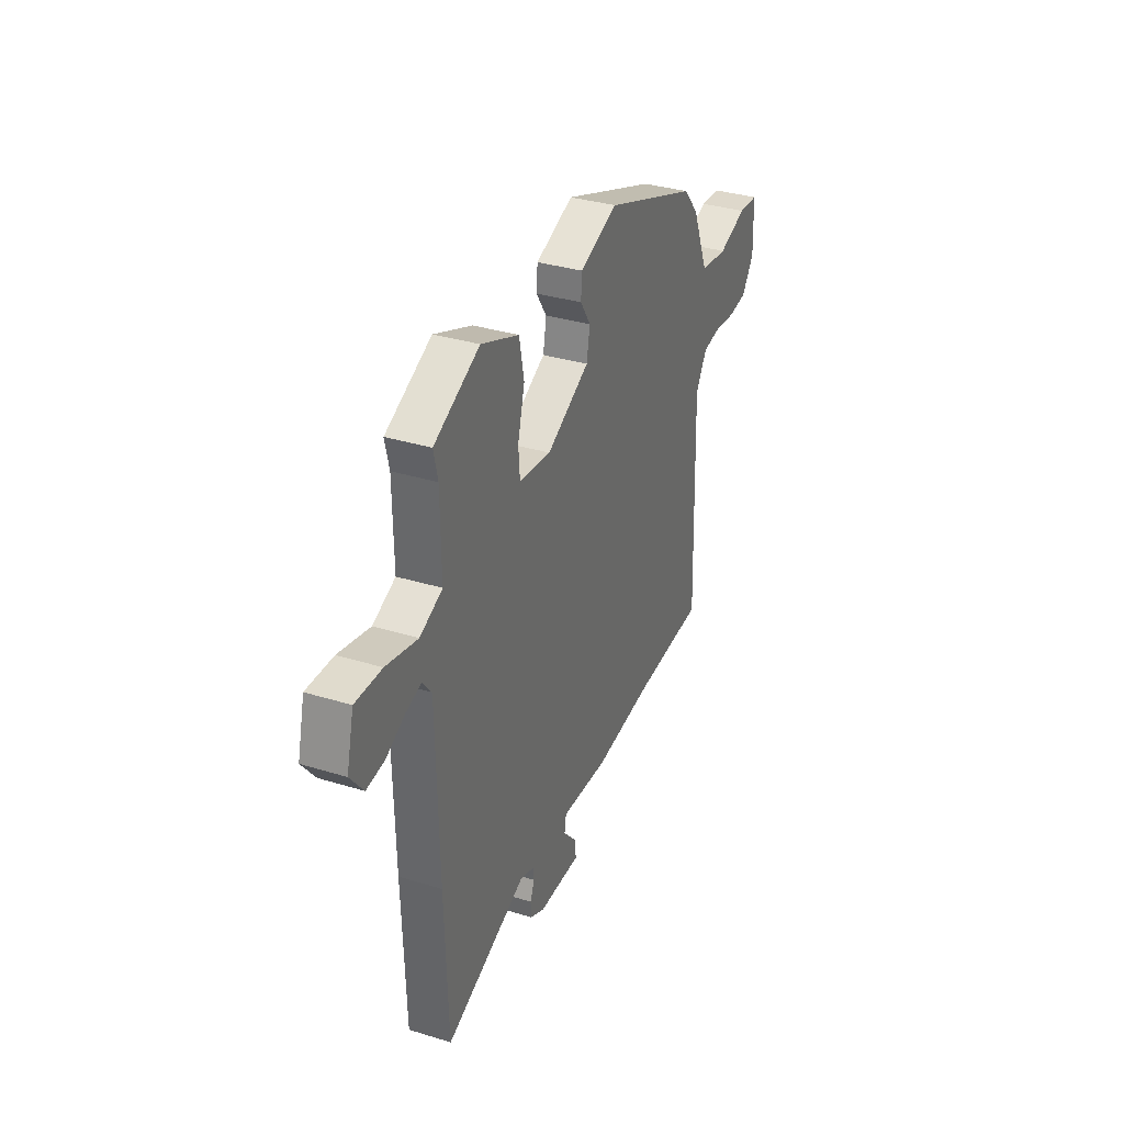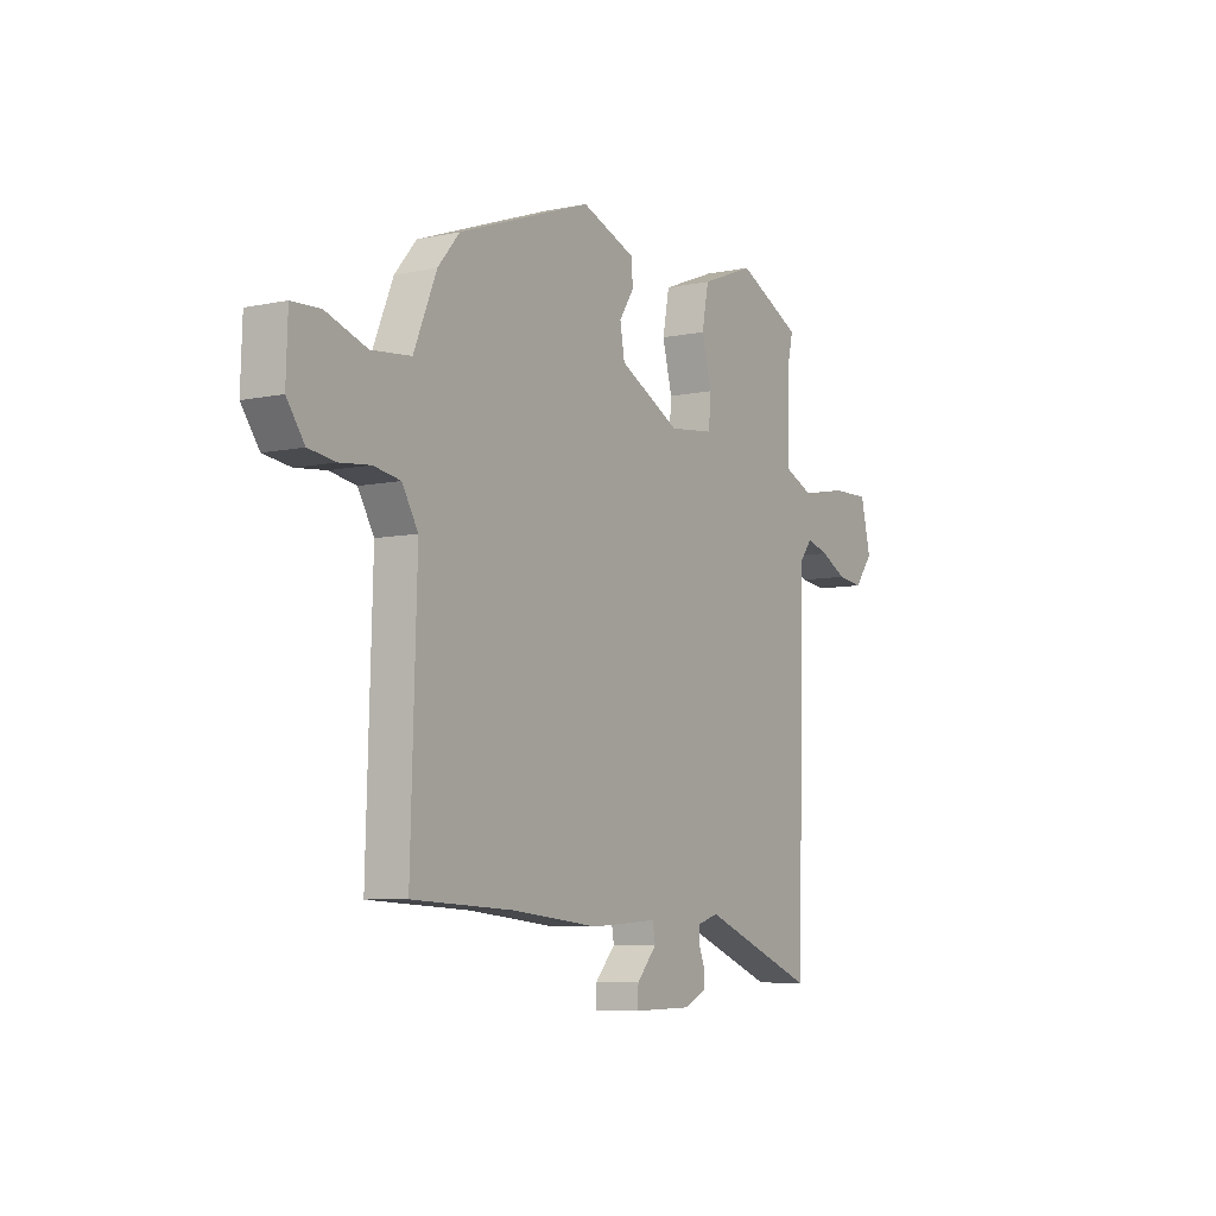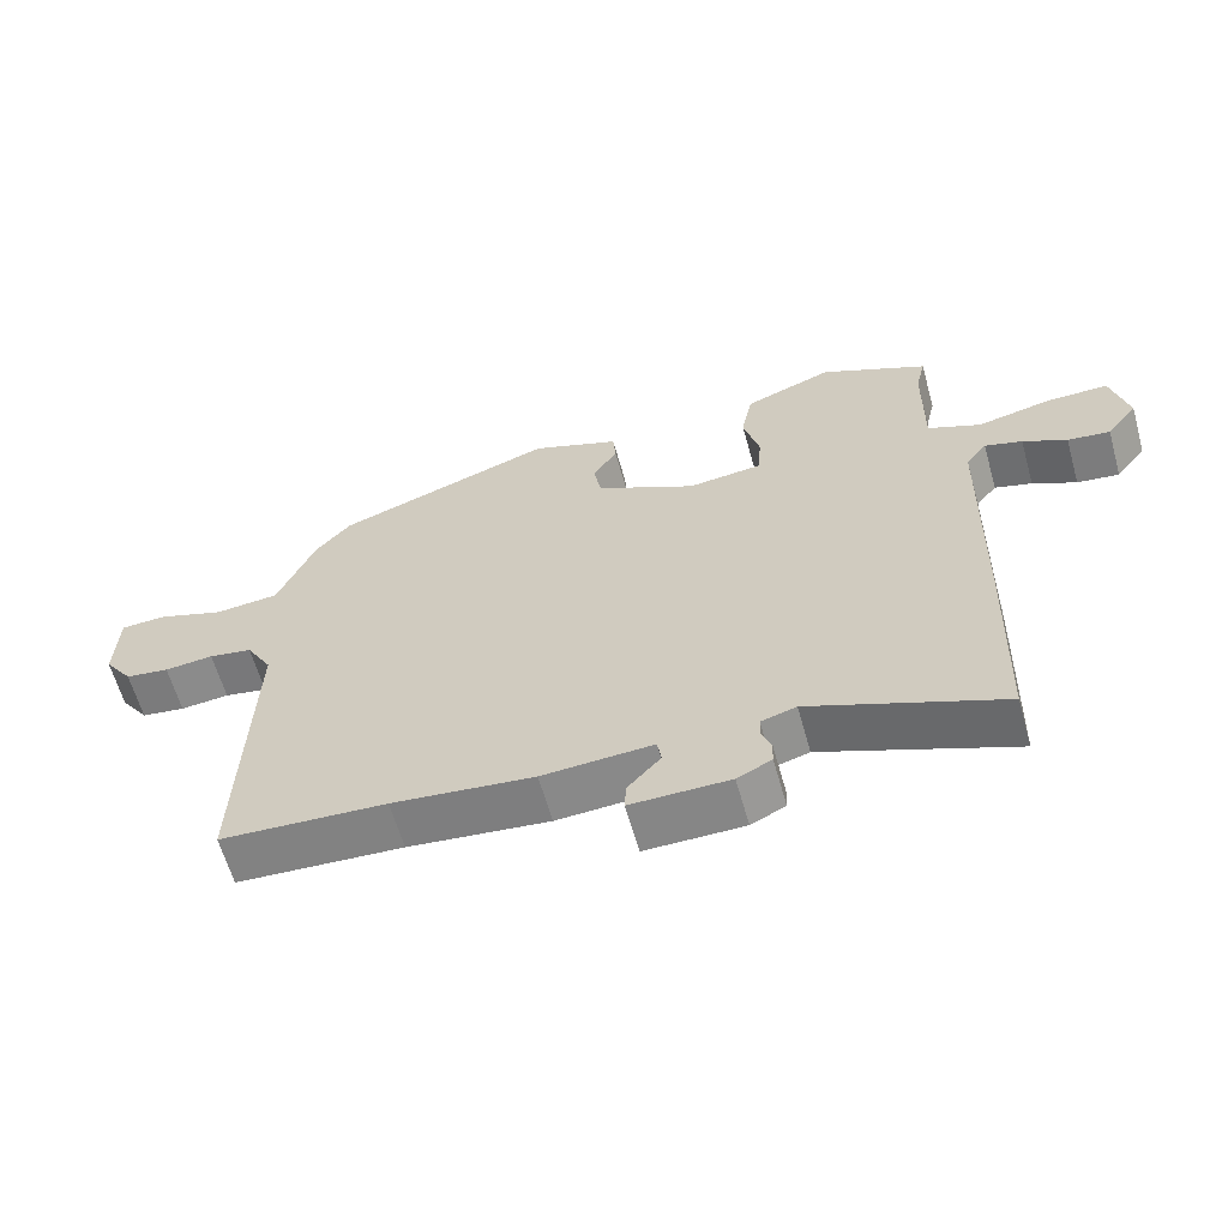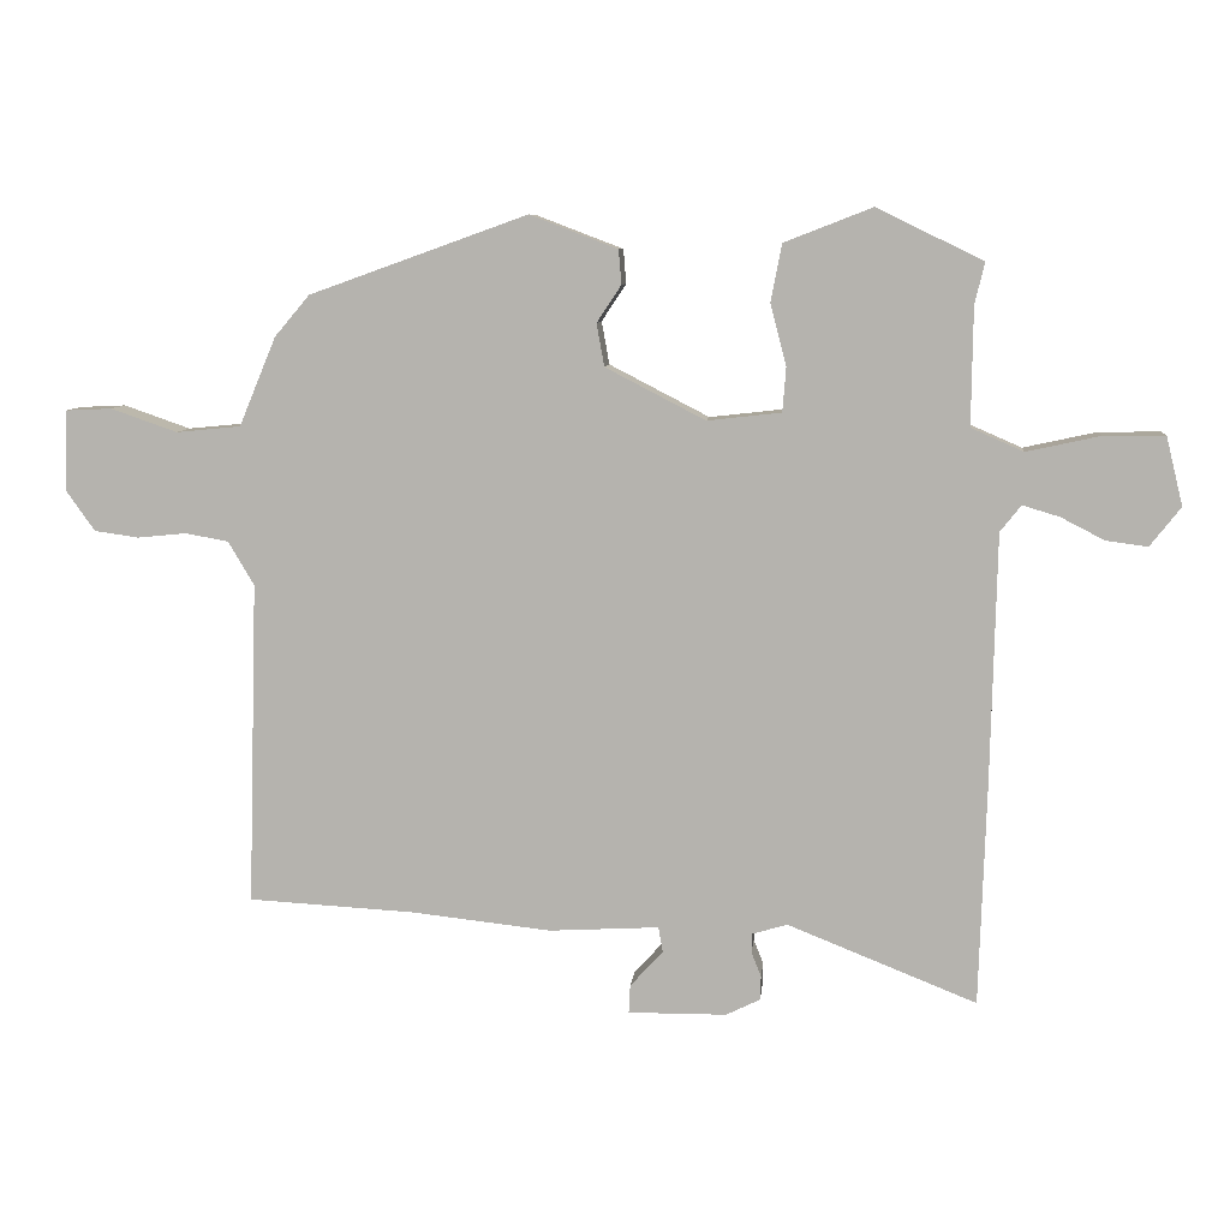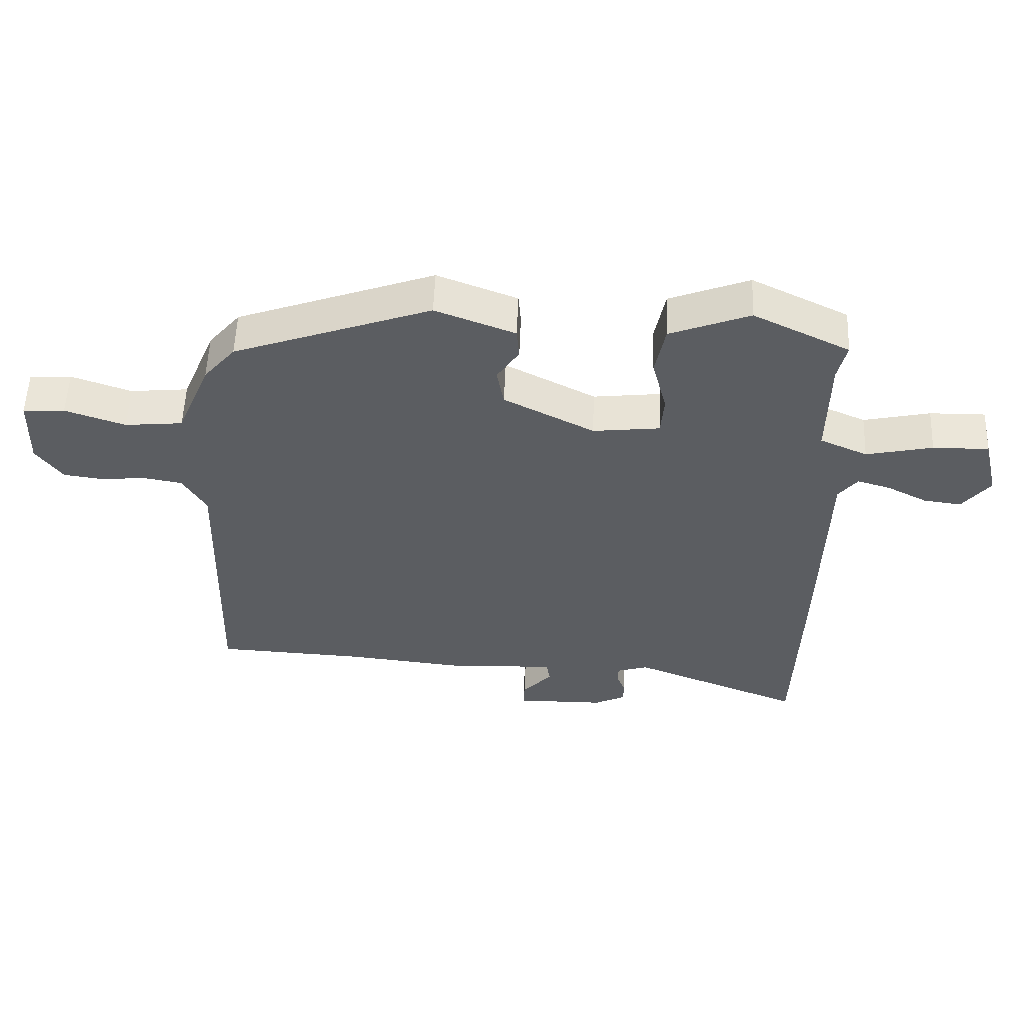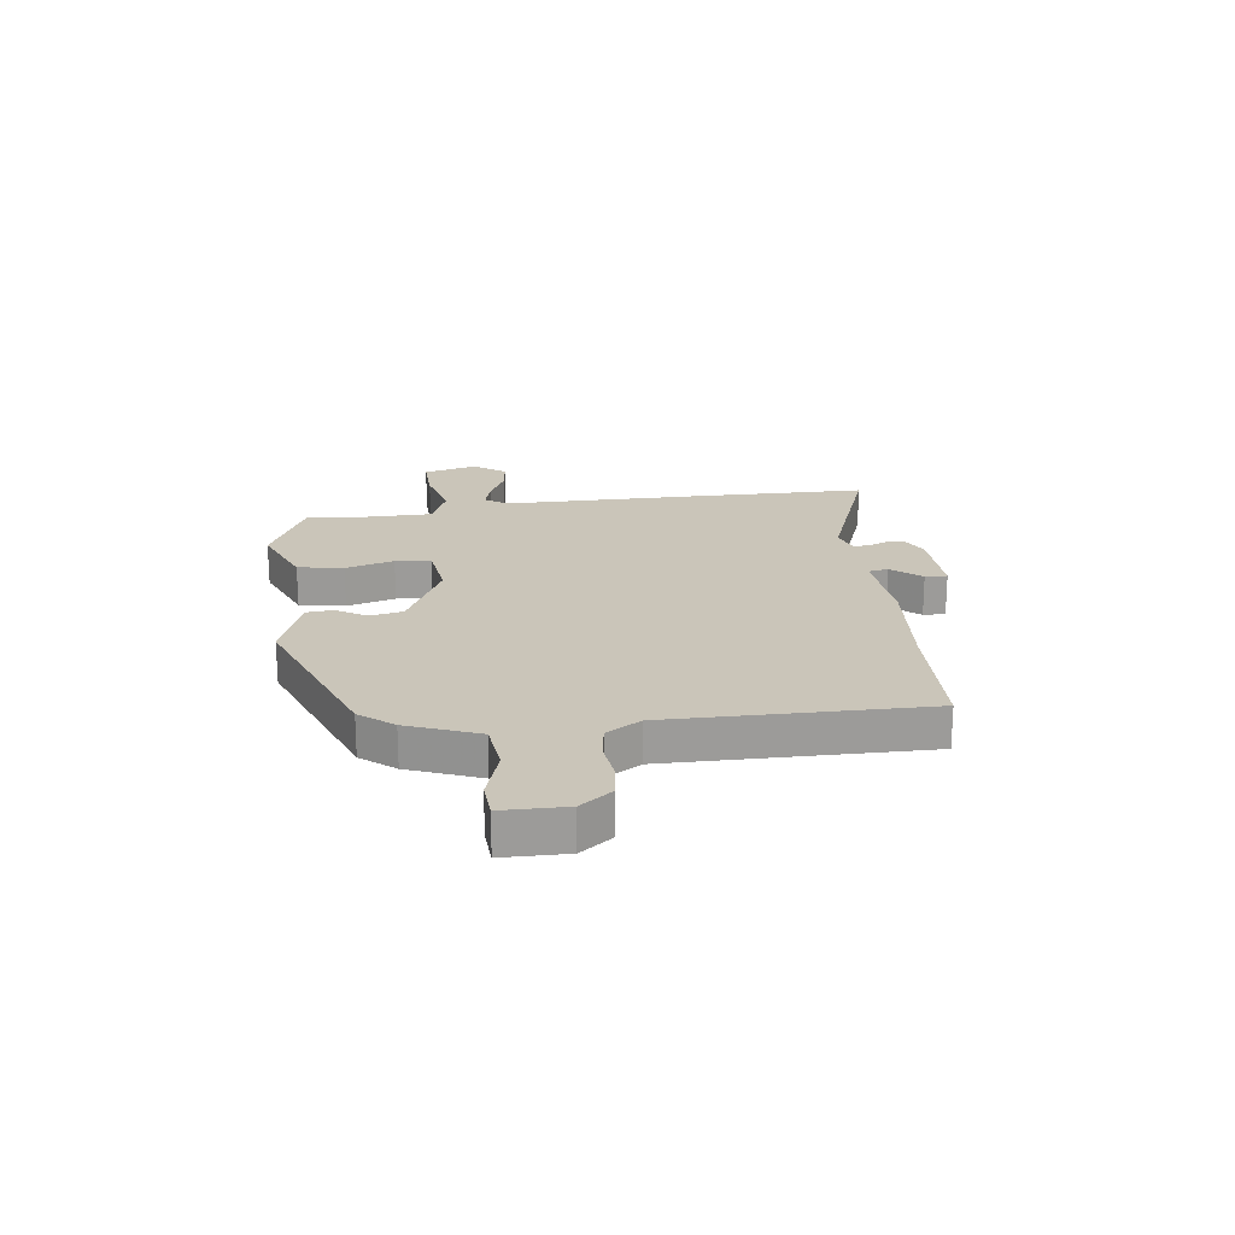
<metadata>
{"format":"obj","ext":"obj","renderer":"f3d","projection":"perspective","resolution":1024,"background":"white","views":[{"elev":33.8,"azim":-67.3,"up":"+Z"},{"elev":-6.8,"azim":121.7,"up":"+Z"},{"elev":-61.9,"azim":-164.3,"up":"+Z"},{"elev":8.4,"azim":-174.3,"up":"+Z"},{"elev":54.7,"azim":-177.8,"up":"+Z"},{"elev":20.7,"azim":81.4,"up":"+Y"}]}
</metadata>
<code>
v -0.496 0.07 -0.622
v -0.506 0.07 -0.305
v -0.514 0.07 0.055
v -0.544 0.07 0.093
v -0.597 0.07 0.077
v -0.659 0.07 0.045
v -0.719 0.07 0.037
v -0.763 0.07 0.093
v -0.739 0.07 0.191
v -0.651 0.07 0.19
v -0.546 0.07 0.167
v -0.471 0.07 0.2
v -0.473 0.07 0.368
v -0.487 0.07 0.428
v -0.335 0.07 0.502
v -0.209 0.07 0.453
v -0.193 0.07 0.371
v -0.216 0.07 0.283
v -0.211 0.07 0.219
v -0.105 0.07 0.207
v 0.038 0.07 0.281
v 0.049 0.07 0.342
v 0.014 0.07 0.395
v 0.018 0.07 0.444
v 0.144 0.07 0.492
v 0.456 0.07 0.38
v 0.506 0.07 0.321
v 0.559 0.07 0.194
v 0.651 0.07 0.185
v 0.746 0.07 0.218
v 0.812 0.07 0.215
v 0.816 0.07 0.1
v 0.775 0.07 0.042
v 0.712 0.07 0.033
v 0.642 0.07 0.04
v 0.58 0.07 0.029
v 0.543 0.07 -0.034
v 0.557 0.07 -0.497
v 0.32 0.07 -0.51
v 0.118 0.07 -0.532
v -0.04 0.07 -0.523
v -0.046 0.07 -0.559
v 0.001 0.07 -0.611
v 0.003 0.07 -0.651
v -0.138 0.07 -0.65
v -0.187 0.07 -0.626
v -0.188 0.07 -0.592
v -0.174 0.07 -0.557
v -0.175 0.07 -0.529
v -0.225 0.07 -0.514
v -0.496 0 -0.622
v -0.506 0 -0.305
v -0.514 0 0.055
v -0.544 0 0.093
v -0.597 0 0.077
v -0.659 0 0.045
v -0.719 0 0.037
v -0.763 0 0.093
v -0.739 0 0.191
v -0.651 0 0.19
v -0.546 0 0.167
v -0.471 0 0.2
v -0.473 0 0.368
v -0.487 0 0.428
v -0.335 0 0.502
v -0.209 0 0.453
v -0.193 0 0.371
v -0.216 0 0.283
v -0.211 0 0.219
v -0.105 0 0.207
v 0.038 0 0.281
v 0.049 0 0.342
v 0.014 0 0.395
v 0.018 0 0.444
v 0.144 0 0.492
v 0.456 0 0.38
v 0.506 0 0.321
v 0.559 0 0.194
v 0.651 0 0.185
v 0.746 0 0.218
v 0.812 0 0.215
v 0.816 0 0.1
v 0.775 0 0.042
v 0.712 0 0.033
v 0.642 0 0.04
v 0.58 0 0.029
v 0.543 0 -0.034
v 0.557 0 -0.497
v 0.32 0 -0.51
v 0.118 0 -0.532
v -0.04 0 -0.523
v -0.046 0 -0.559
v 0.001 0 -0.611
v 0.003 0 -0.651
v -0.138 0 -0.65
v -0.187 0 -0.626
v -0.188 0 -0.592
v -0.174 0 -0.557
v -0.175 0 -0.529
v -0.225 0 -0.514
f 46 47 48
f 45 46 48
f 44 45 48
f 43 44 48
f 42 43 48
f 41 42 48 49
f 39 40 41
f 37 38 39 41
f 41 49 50
f 37 41 50
f 36 37 50
f 33 34 35
f 32 33 35
f 31 32 35
f 30 31 35
f 29 30 35
f 28 29 35 36
f 27 28 36
f 26 27 36
f 25 26 36
f 24 25 36
f 23 24 36
f 22 23 36
f 21 22 36
f 50 1 2
f 36 50 2
f 21 36 2
f 20 21 2
f 16 17 18
f 15 16 18
f 14 15 18
f 13 14 18
f 12 13 18 19
f 11 12 19 20
f 9 10 11
f 8 9 11
f 7 8 11
f 6 7 11
f 5 6 11
f 4 5 11
f 3 4 11 20
f 2 3 20
f 98 97 96
f 98 96 95
f 98 95 94
f 98 94 93
f 98 93 92
f 99 98 92 91
f 91 90 89
f 91 89 88 87
f 100 99 91
f 100 91 87
f 100 87 86
f 85 84 83
f 85 83 82
f 85 82 81
f 85 81 80
f 85 80 79
f 86 85 79 78
f 86 78 77
f 86 77 76
f 86 76 75
f 86 75 74
f 86 74 73
f 86 73 72
f 86 72 71
f 52 51 100
f 52 100 86
f 52 86 71
f 52 71 70
f 68 67 66
f 68 66 65
f 68 65 64
f 68 64 63
f 69 68 63 62
f 70 69 62 61
f 61 60 59
f 61 59 58
f 61 58 57
f 61 57 56
f 61 56 55
f 61 55 54
f 70 61 54 53
f 70 53 52
f 1 51 52 2
f 2 52 53 3
f 3 53 54 4
f 4 54 55 5
f 5 55 56 6
f 6 56 57 7
f 7 57 58 8
f 8 58 59 9
f 9 59 60 10
f 10 60 61 11
f 11 61 62 12
f 12 62 63 13
f 13 63 64 14
f 14 64 65 15
f 15 65 66 16
f 16 66 67 17
f 17 67 68 18
f 18 68 69 19
f 19 69 70 20
f 20 70 71 21
f 21 71 72 22
f 22 72 73 23
f 23 73 74 24
f 24 74 75 25
f 25 75 76 26
f 26 76 77 27
f 27 77 78 28
f 28 78 79 29
f 29 79 80 30
f 30 80 81 31
f 31 81 82 32
f 32 82 83 33
f 33 83 84 34
f 34 84 85 35
f 35 85 86 36
f 36 86 87 37
f 37 87 88 38
f 38 88 89 39
f 39 89 90 40
f 40 90 91 41
f 41 91 92 42
f 42 92 93 43
f 43 93 94 44
f 44 94 95 45
f 45 95 96 46
f 46 96 97 47
f 47 97 98 48
f 48 98 99 49
f 49 99 100 50
f 50 100 51 1

</code>
